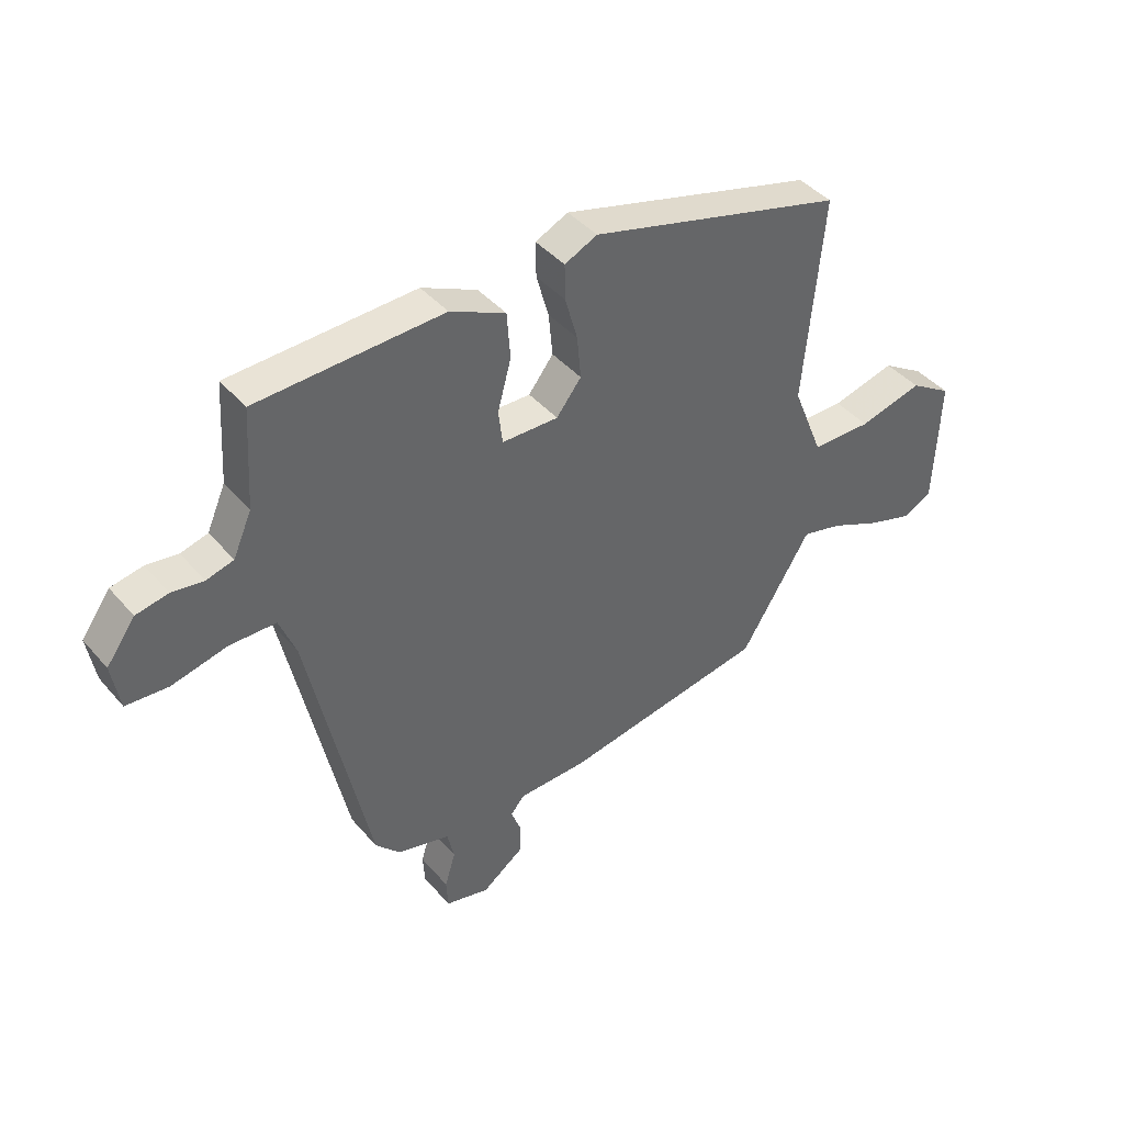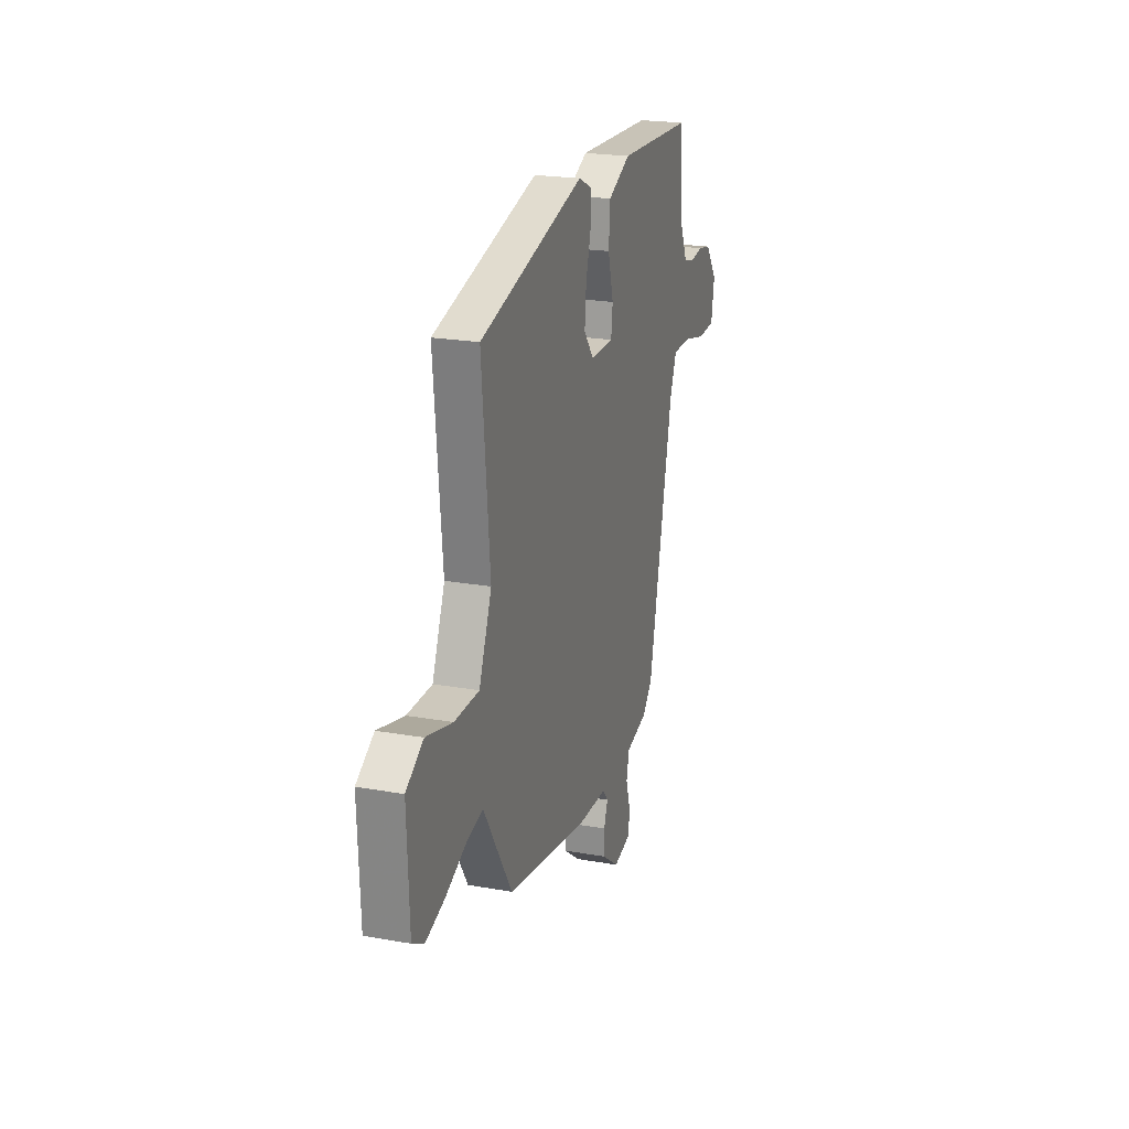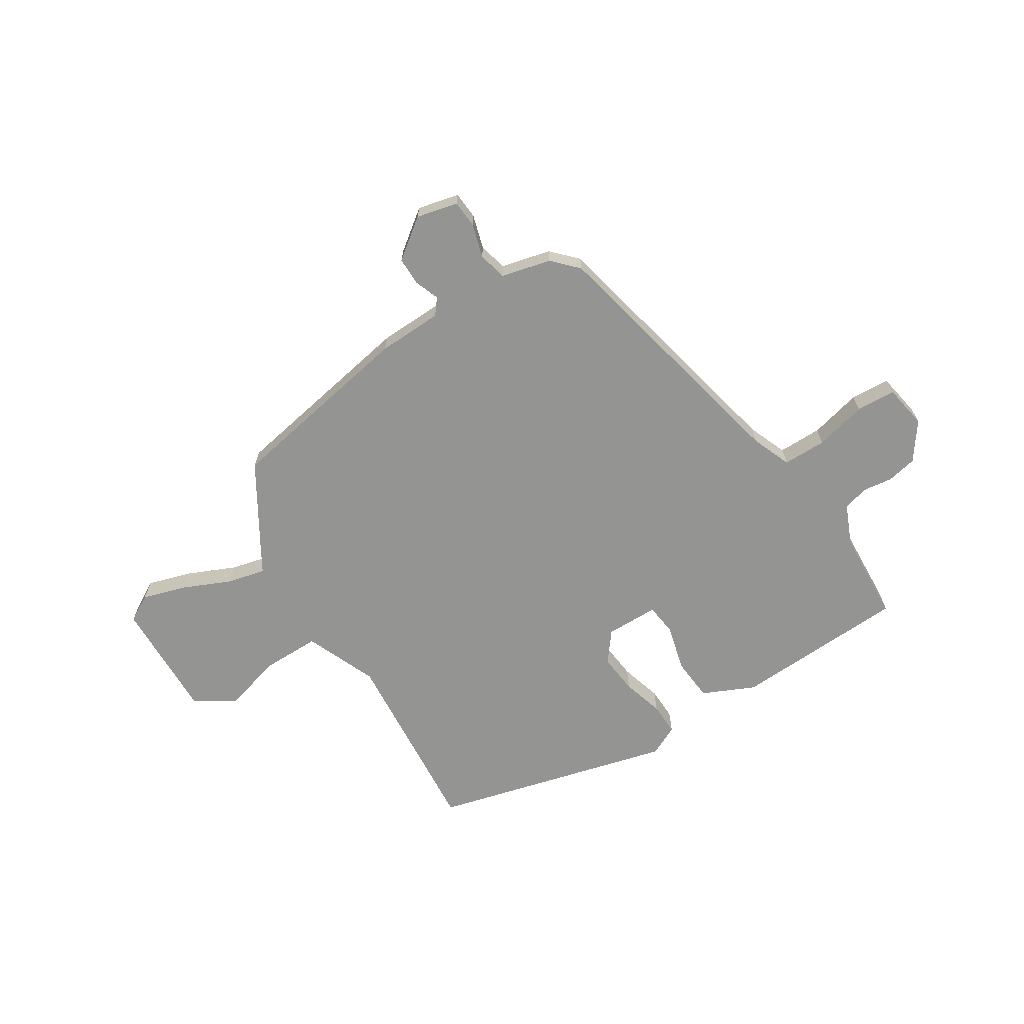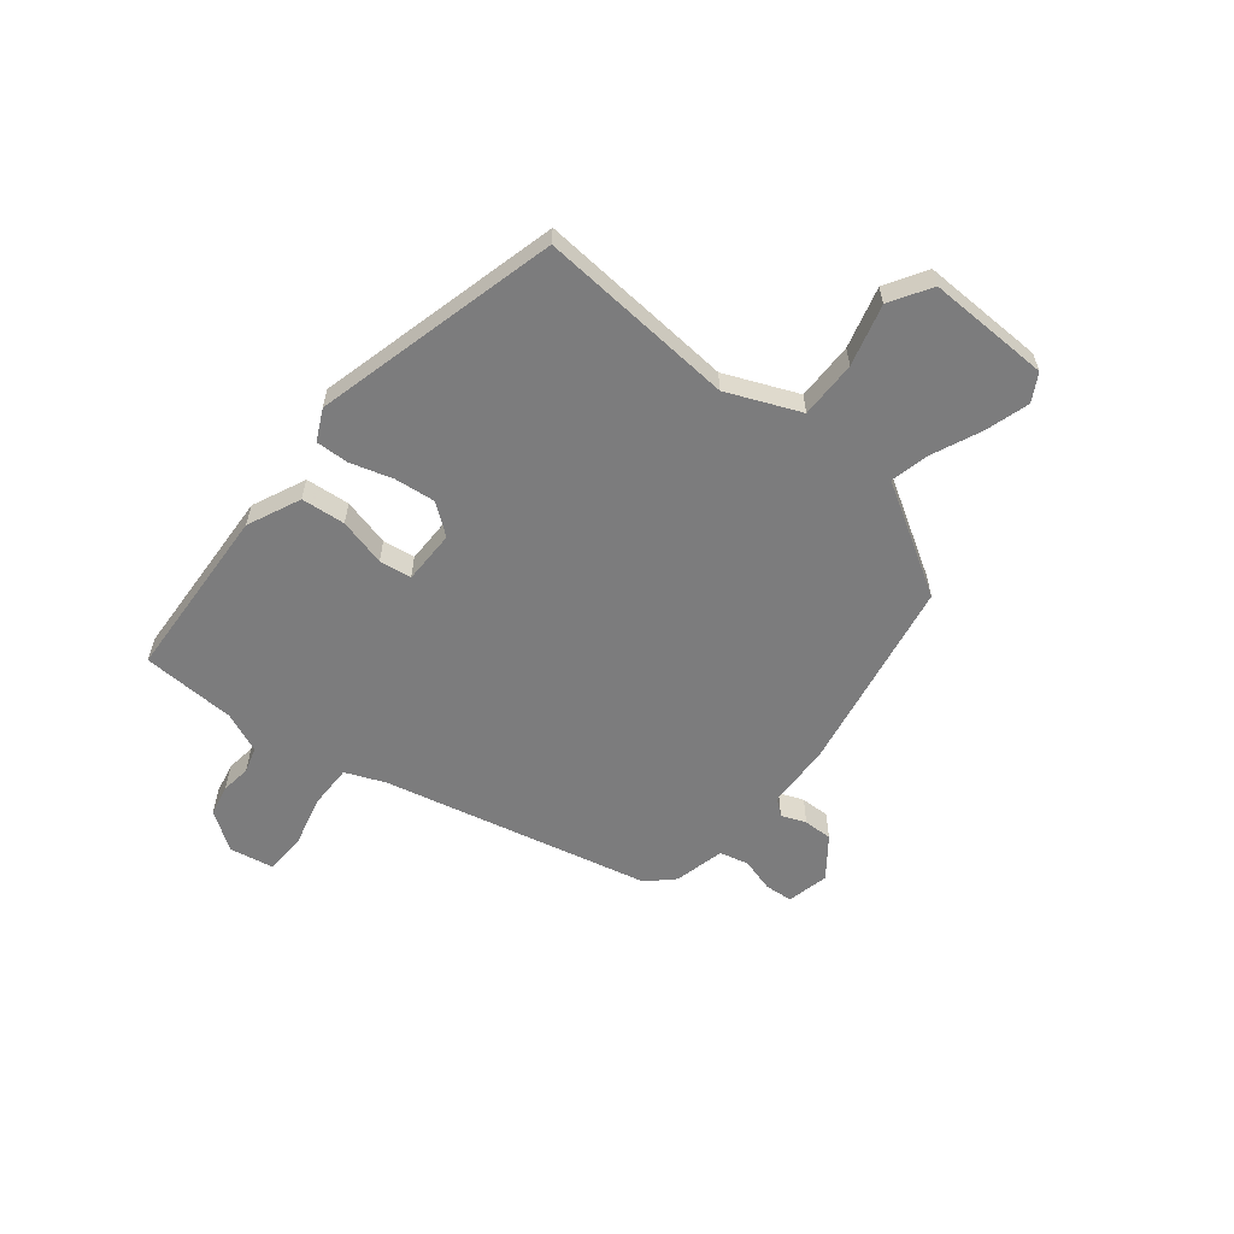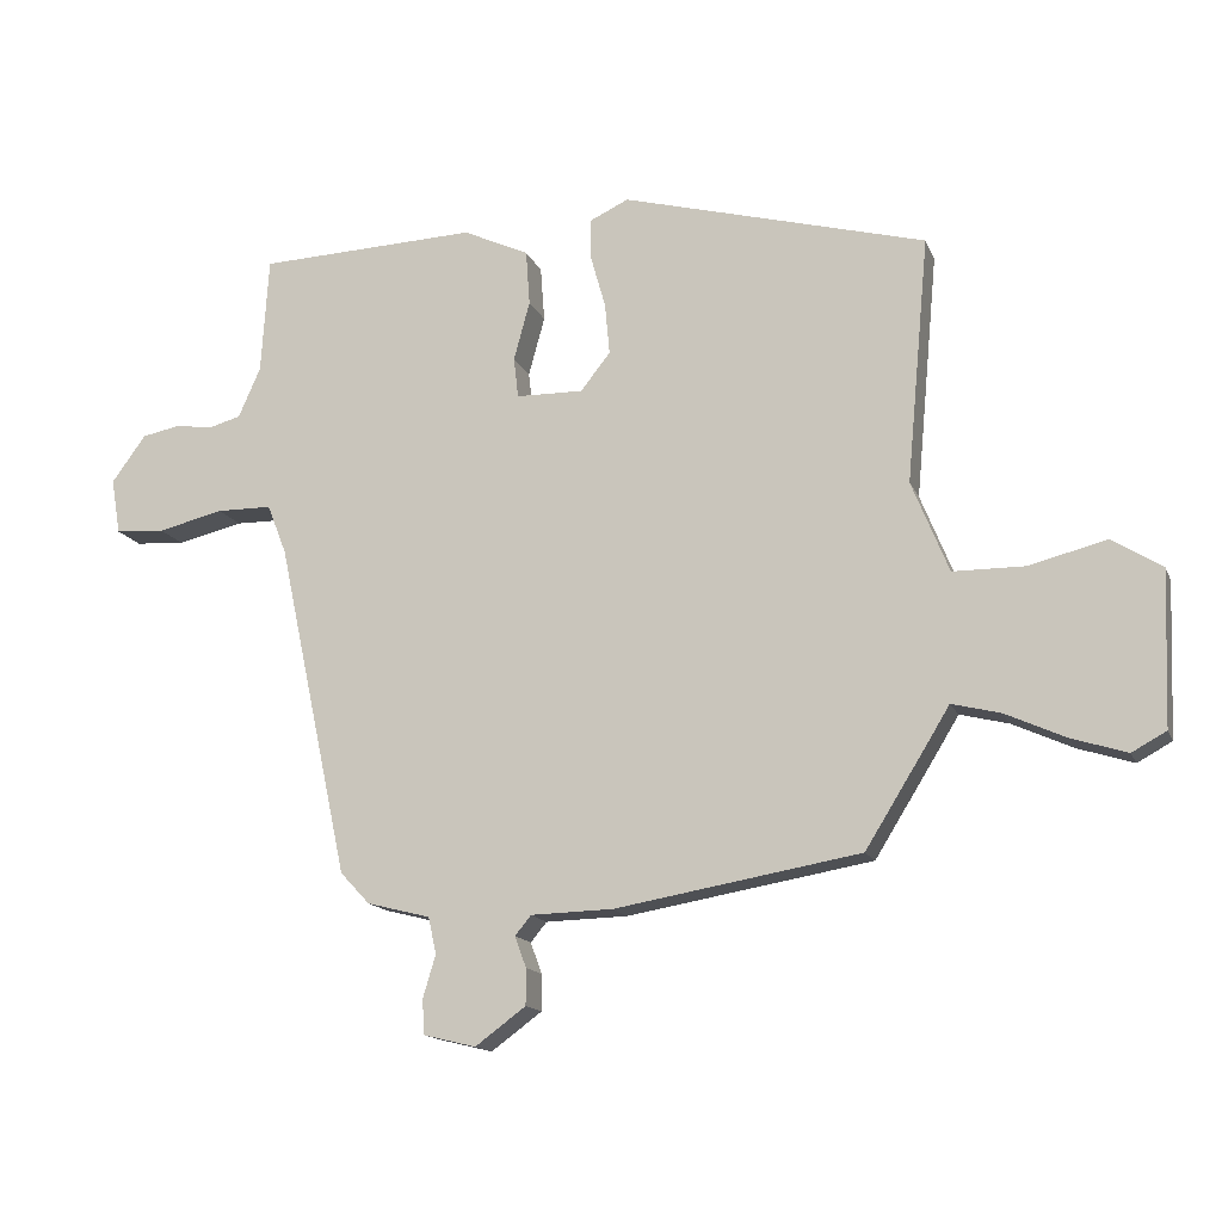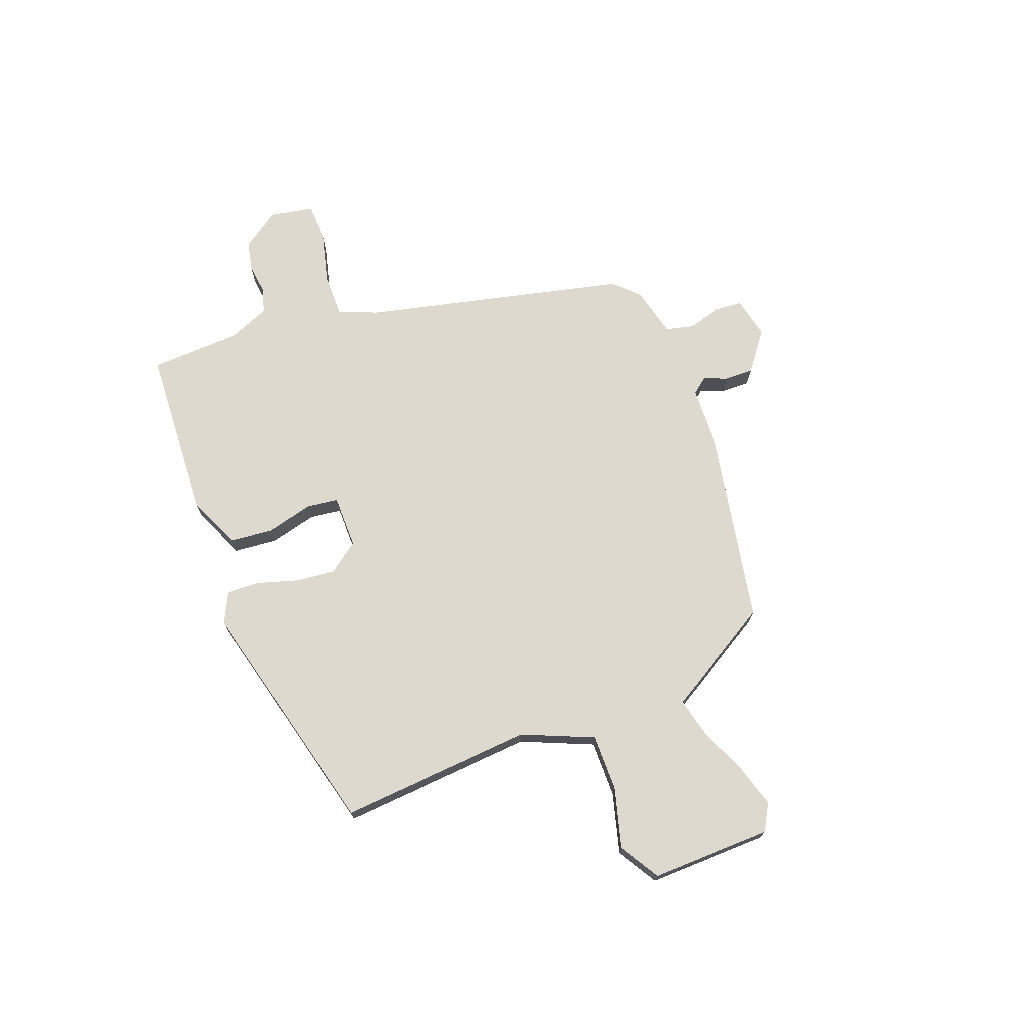
<metadata>
{"format":"obj","ext":"obj","renderer":"f3d","projection":"perspective","resolution":1024,"background":"white","views":[{"elev":42.0,"azim":-36.9,"up":"+Z"},{"elev":21.7,"azim":107.4,"up":"+Z"},{"elev":-67.0,"azim":-147.2,"up":"+Y"},{"elev":-58.8,"azim":52.1,"up":"+Y"},{"elev":-15.0,"azim":17.2,"up":"+Z"},{"elev":71.6,"azim":70.3,"up":"+Y"}]}
</metadata>
<code>
v -0.388 0.07 -0.463
v -0.495 0.07 0.036
v -0.524 0.07 0.11
v -0.606 0.07 0.111
v -0.704 0.07 0.088
v -0.778 0.07 0.093
v -0.792 0.07 0.176
v -0.741 0.07 0.246
v -0.684 0.07 0.257
v -0.628 0.07 0.249
v -0.58 0.07 0.262
v -0.547 0.07 0.337
v -0.536 0.07 0.511
v -0.208 0.07 0.523
v -0.11 0.07 0.477
v -0.104 0.07 0.395
v -0.128 0.07 0.307
v -0.121 0.07 0.247
v -0.021 0.07 0.245
v 0.023 0.07 0.301
v 0.016 0.07 0.377
v -0.006 0.07 0.455
v -0.007 0.07 0.517
v 0.051 0.07 0.544
v 0.504 0.07 0.421
v 0.47 0.07 0.055
v 0.525 0.07 -0.081
v 0.632 0.07 -0.082
v 0.746 0.07 -0.053
v 0.821 0.07 -0.1
v 0.812 0.07 -0.328
v 0.761 0.07 -0.356
v 0.679 0.07 -0.33
v 0.589 0.07 -0.289
v 0.517 0.07 -0.271
v 0.489 0.07 -0.317
v 0.392 0.07 -0.473
v 0.028 0.07 -0.535
v -0.094 0.07 -0.538
v -0.118 0.07 -0.567
v -0.101 0.07 -0.613
v -0.101 0.07 -0.667
v -0.176 0.07 -0.722
v -0.254 0.07 -0.703
v -0.257 0.07 -0.651
v -0.238 0.07 -0.588
v -0.25 0.07 -0.534
v -0.344 0.07 -0.51
v -0.388 0 -0.463
v -0.495 0 0.036
v -0.524 0 0.11
v -0.606 0 0.111
v -0.704 0 0.088
v -0.778 0 0.093
v -0.792 0 0.176
v -0.741 0 0.246
v -0.684 0 0.257
v -0.628 0 0.249
v -0.58 0 0.262
v -0.547 0 0.337
v -0.536 0 0.511
v -0.208 0 0.523
v -0.11 0 0.477
v -0.104 0 0.395
v -0.128 0 0.307
v -0.121 0 0.247
v -0.021 0 0.245
v 0.023 0 0.301
v 0.016 0 0.377
v -0.006 0 0.455
v -0.007 0 0.517
v 0.051 0 0.544
v 0.504 0 0.421
v 0.47 0 0.055
v 0.525 0 -0.081
v 0.632 0 -0.082
v 0.746 0 -0.053
v 0.821 0 -0.1
v 0.812 0 -0.328
v 0.761 0 -0.356
v 0.679 0 -0.33
v 0.589 0 -0.289
v 0.517 0 -0.271
v 0.489 0 -0.317
v 0.392 0 -0.473
v 0.028 0 -0.535
v -0.094 0 -0.538
v -0.118 0 -0.567
v -0.101 0 -0.613
v -0.101 0 -0.667
v -0.176 0 -0.722
v -0.254 0 -0.703
v -0.257 0 -0.651
v -0.238 0 -0.588
v -0.25 0 -0.534
v -0.344 0 -0.51
f 47 48 1 2
f 44 45 46
f 43 44 46
f 42 43 46
f 41 42 46
f 40 41 46
f 39 40 46 47
f 47 2 3
f 39 47 3
f 38 39 3
f 37 38 3
f 36 37 3
f 35 36 3
f 32 33 34
f 31 32 34
f 30 31 34
f 29 30 34
f 28 29 34
f 27 28 34 35
f 26 27 35 3
f 24 25 26
f 23 24 26
f 22 23 26
f 21 22 26
f 20 21 26
f 19 20 26
f 18 19 26 3
f 15 16 17
f 14 15 17
f 13 14 17
f 12 13 17
f 18 3 4
f 17 18 4
f 12 17 4
f 11 12 4
f 8 9 10
f 7 8 10
f 6 7 10
f 5 6 10
f 4 5 10
f 4 10 11
f 50 49 96 95
f 94 93 92
f 94 92 91
f 94 91 90
f 94 90 89
f 94 89 88
f 95 94 88 87
f 51 50 95
f 51 95 87
f 51 87 86
f 51 86 85
f 51 85 84
f 51 84 83
f 82 81 80
f 82 80 79
f 82 79 78
f 82 78 77
f 82 77 76
f 83 82 76 75
f 51 83 75 74
f 74 73 72
f 74 72 71
f 74 71 70
f 74 70 69
f 74 69 68
f 74 68 67
f 51 74 67 66
f 65 64 63
f 65 63 62
f 65 62 61
f 65 61 60
f 52 51 66
f 52 66 65
f 52 65 60
f 52 60 59
f 58 57 56
f 58 56 55
f 58 55 54
f 58 54 53
f 58 53 52
f 59 58 52
f 1 49 50 2
f 2 50 51 3
f 3 51 52 4
f 4 52 53 5
f 5 53 54 6
f 6 54 55 7
f 7 55 56 8
f 8 56 57 9
f 9 57 58 10
f 10 58 59 11
f 11 59 60 12
f 12 60 61 13
f 13 61 62 14
f 14 62 63 15
f 15 63 64 16
f 16 64 65 17
f 17 65 66 18
f 18 66 67 19
f 19 67 68 20
f 20 68 69 21
f 21 69 70 22
f 22 70 71 23
f 23 71 72 24
f 24 72 73 25
f 25 73 74 26
f 26 74 75 27
f 27 75 76 28
f 28 76 77 29
f 29 77 78 30
f 30 78 79 31
f 31 79 80 32
f 32 80 81 33
f 33 81 82 34
f 34 82 83 35
f 35 83 84 36
f 36 84 85 37
f 37 85 86 38
f 38 86 87 39
f 39 87 88 40
f 40 88 89 41
f 41 89 90 42
f 42 90 91 43
f 43 91 92 44
f 44 92 93 45
f 45 93 94 46
f 46 94 95 47
f 47 95 96 48
f 48 96 49 1

</code>
